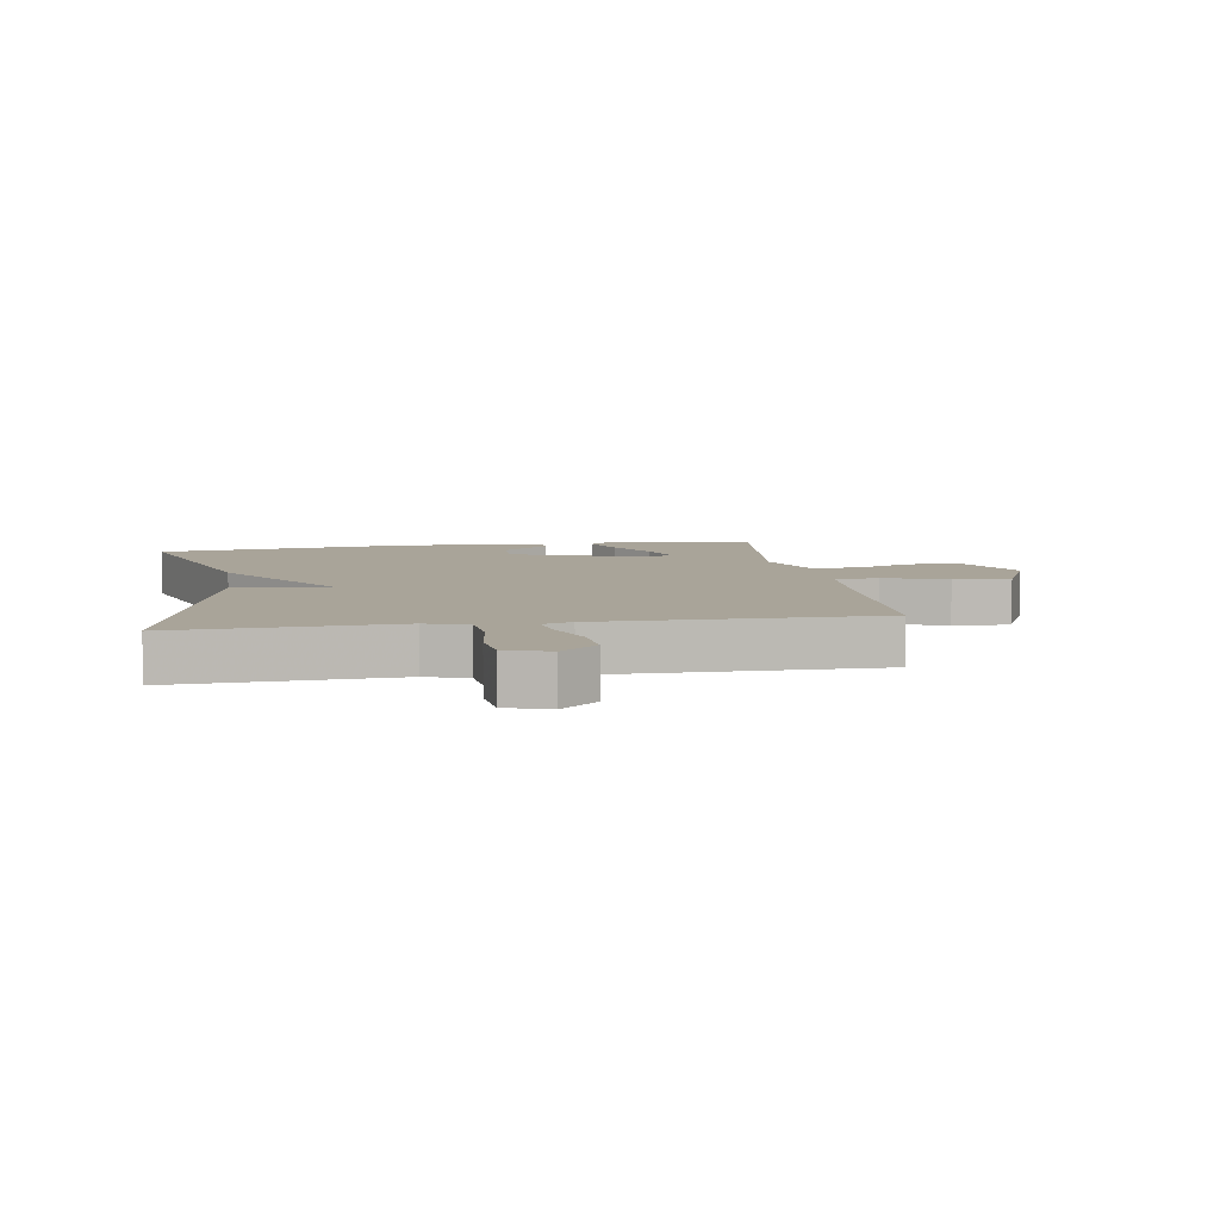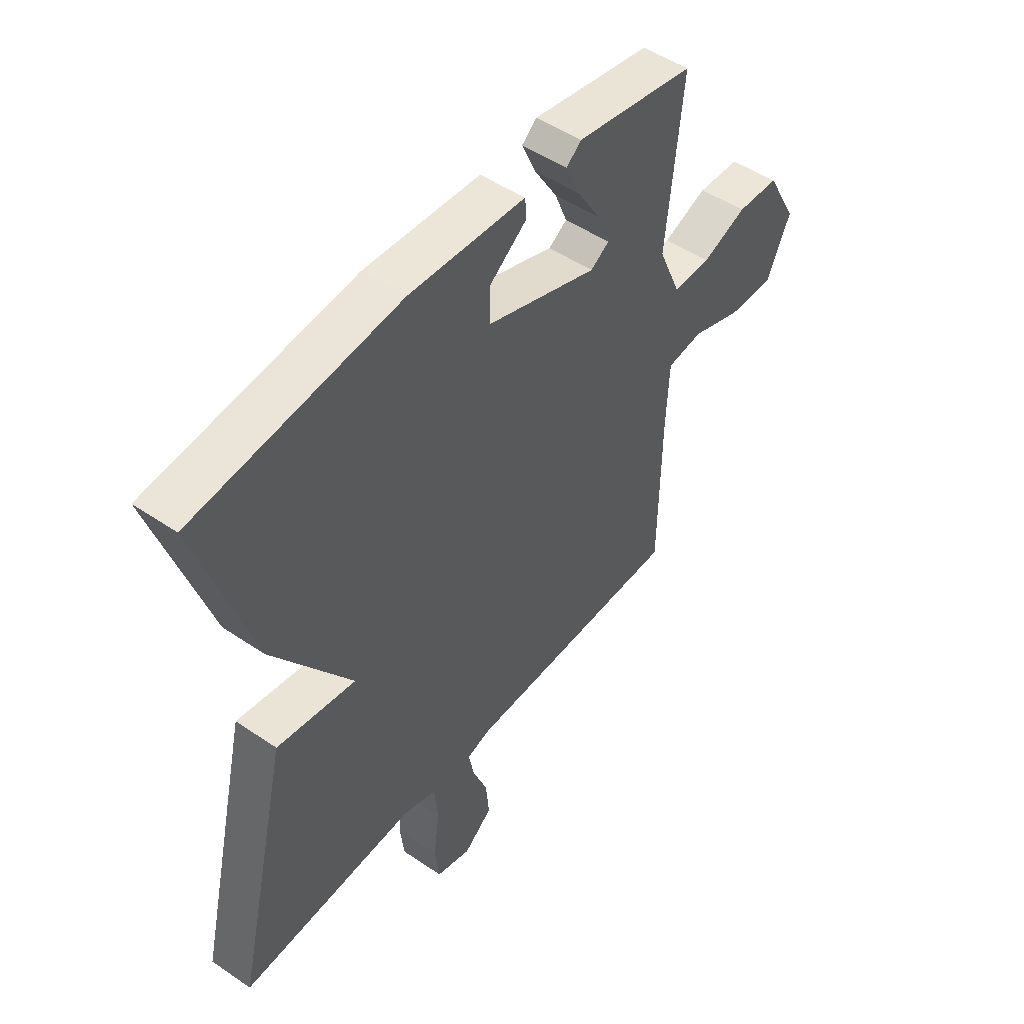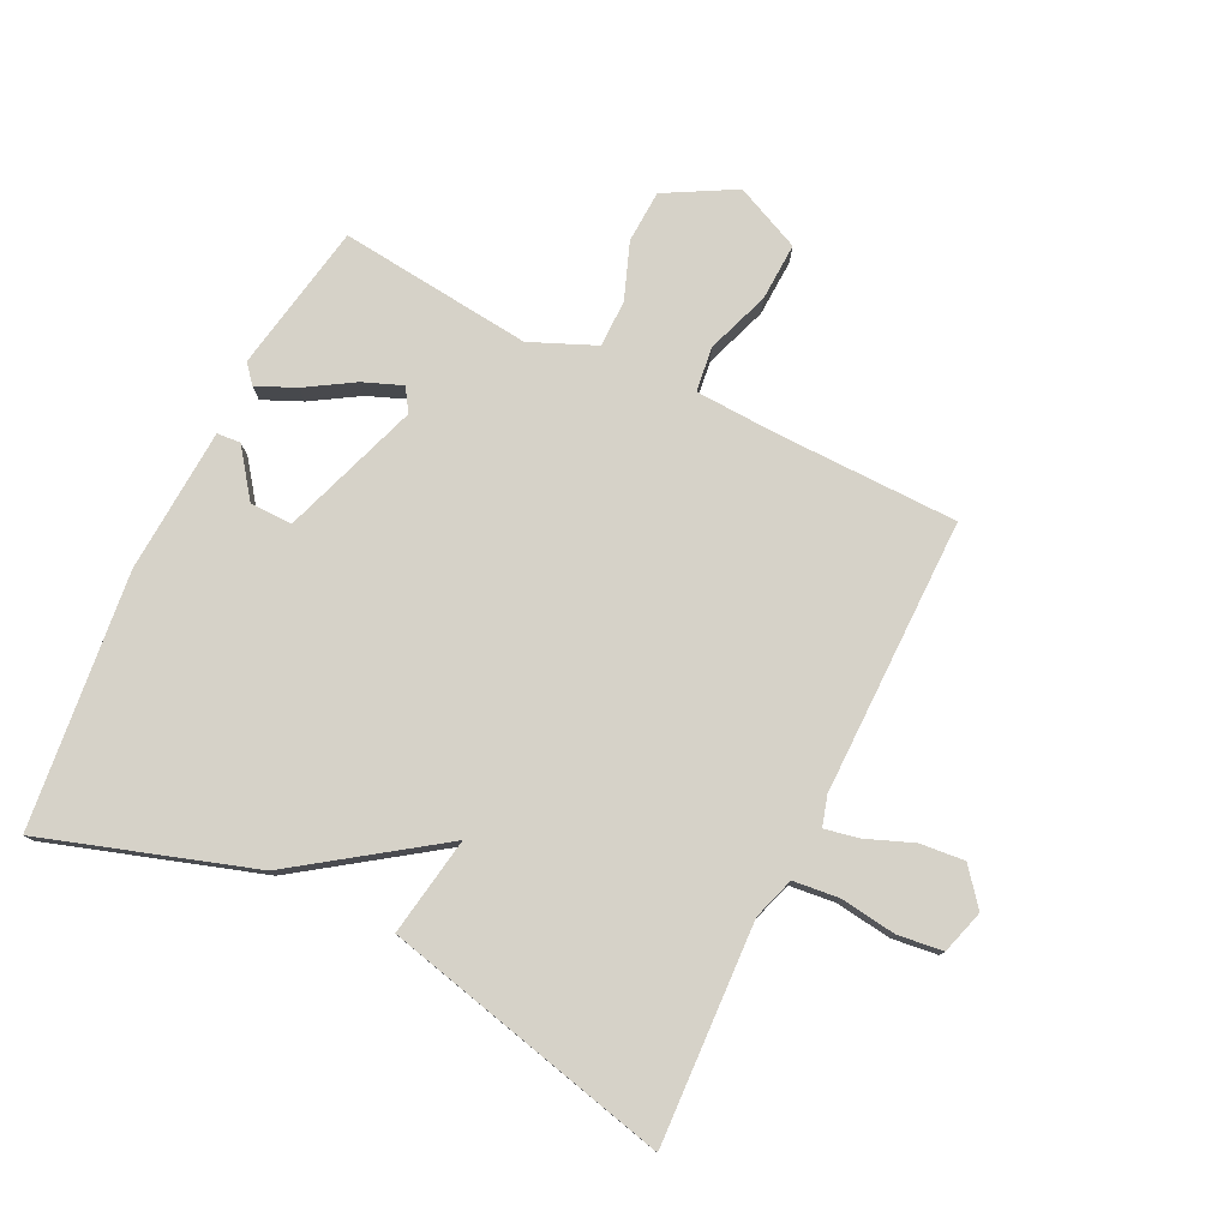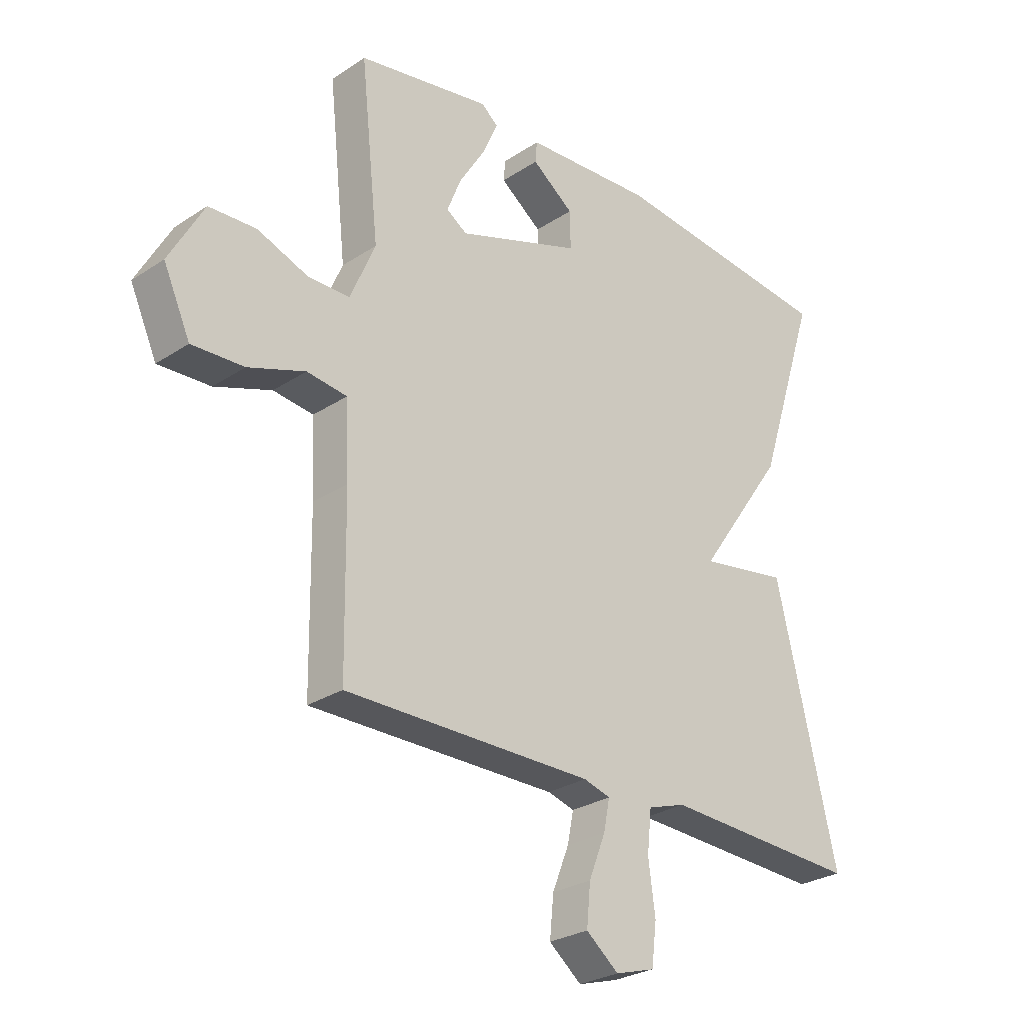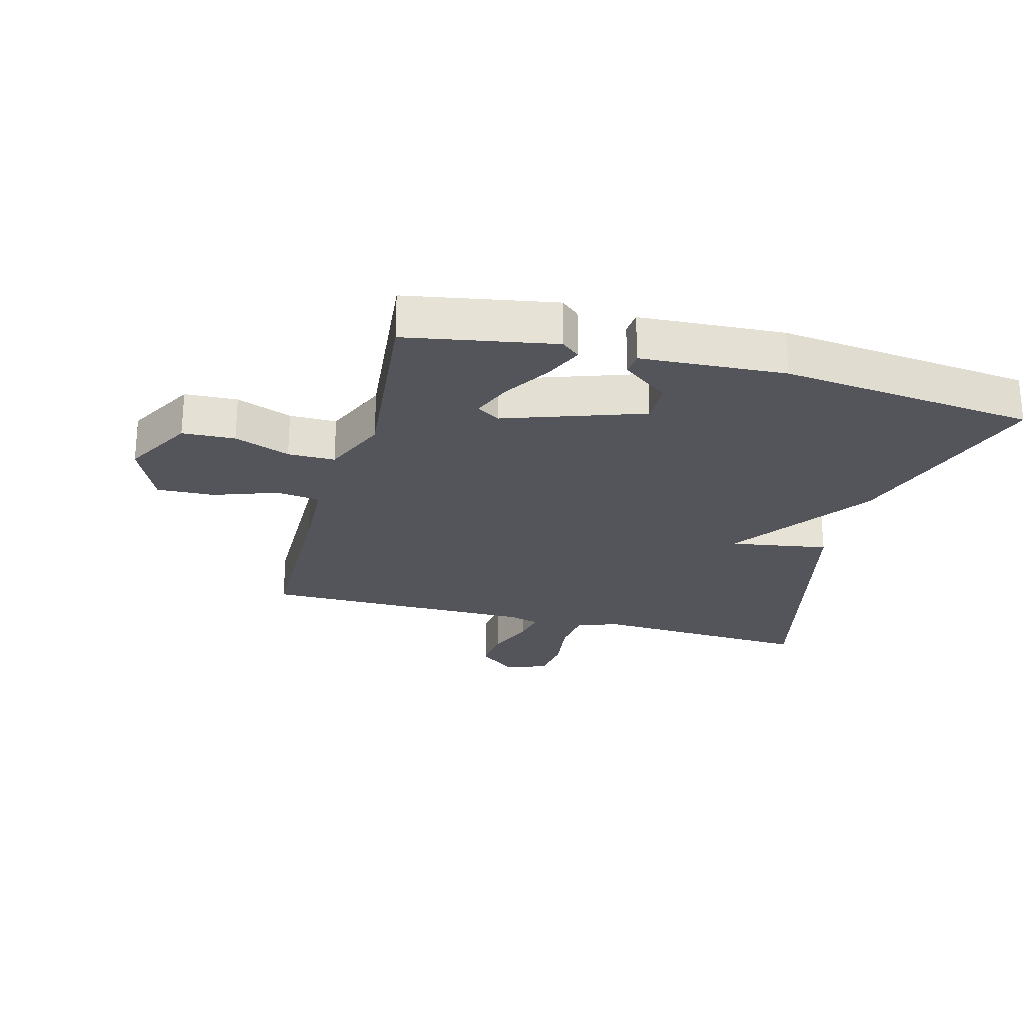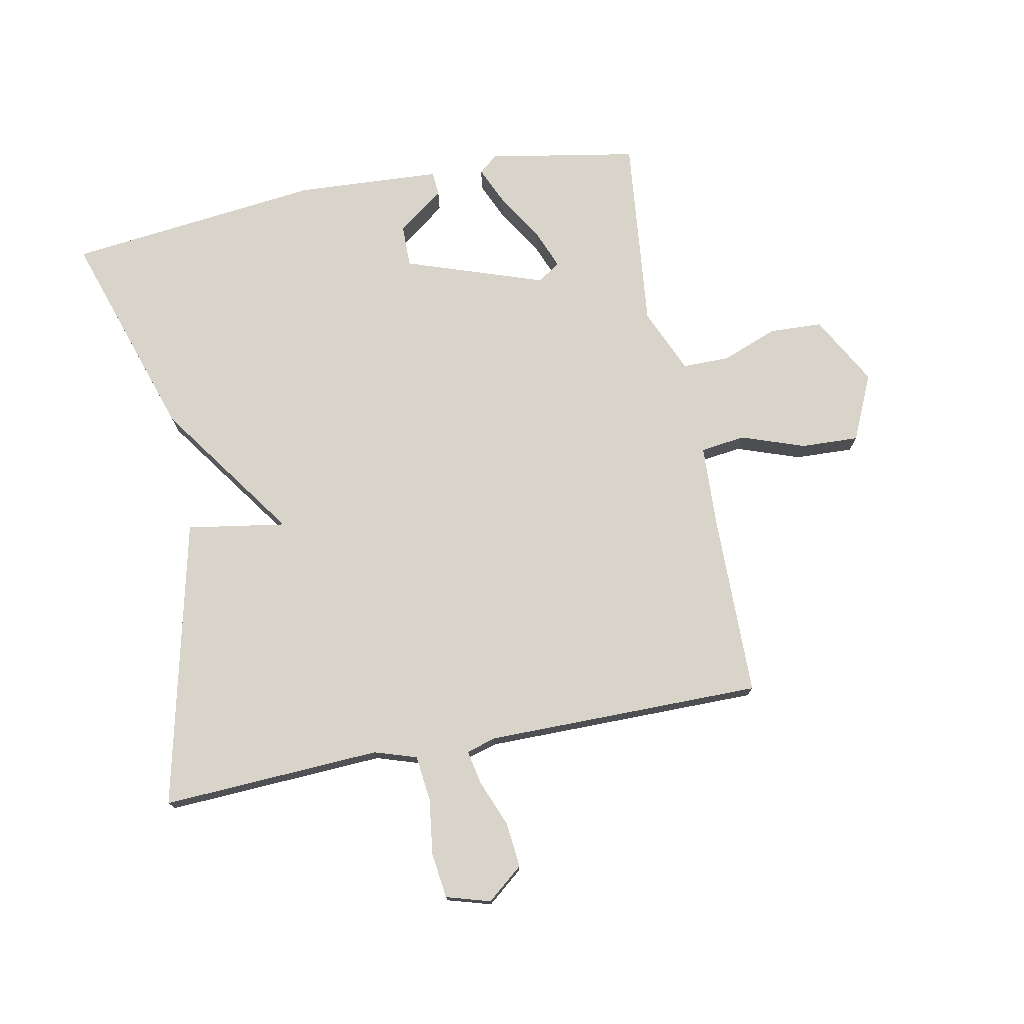
<metadata>
{"format":"obj","ext":"obj","renderer":"f3d","projection":"perspective","resolution":1024,"background":"white","views":[{"elev":7.2,"azim":171.1,"up":"+Y"},{"elev":49.5,"azim":127.0,"up":"+Z"},{"elev":78.1,"azim":116.1,"up":"+Y"},{"elev":-27.4,"azim":-44.7,"up":"+Z"},{"elev":-24.9,"azim":-15.0,"up":"+Y"},{"elev":75.2,"azim":168.8,"up":"+Y"}]}
</metadata>
<code>
v 0.5 0.07 -0.5
v 0.147 0.07 -0.483
v 0.079 0.07 -0.505
v 0.071 0.07 -0.579
v 0.083 0.07 -0.669
v 0.074 0.07 -0.742
v 0.003 0.07 -0.763
v -0.055 0.07 -0.716
v -0.048 0.07 -0.644
v -0.018 0.07 -0.568
v -0.007 0.07 -0.513
v -0.055 0.07 -0.499
v -0.5 0.07 -0.5
v -0.504 0.07 -0.205
v -0.51 0.07 -0.073
v -0.582 0.07 -0.064
v -0.684 0.07 -0.1
v -0.777 0.07 -0.104
v -0.825 0.07 0.002
v -0.763 0.07 0.114
v -0.678 0.07 0.118
v -0.588 0.07 0.084
v -0.512 0.07 0.084
v -0.467 0.07 0.189
v -0.5 0.07 0.5
v -0.26 0.07 0.543
v -0.23 0.07 0.518
v -0.258 0.07 0.455
v -0.305 0.07 0.379
v -0.33 0.07 0.316
v -0.293 0.07 0.292
v -0.07 0.07 0.369
v -0.071 0.07 0.437
v -0.146 0.07 0.493
v -0.143 0.07 0.531
v 0.09 0.07 0.545
v 0.5 0.07 0.5
v 0.391 0.07 0.163
v 0.232 0.07 -0.063
v 0.391 0.07 -0.037
v 0.5 0 -0.5
v 0.147 0 -0.483
v 0.079 0 -0.505
v 0.071 0 -0.579
v 0.083 0 -0.669
v 0.074 0 -0.742
v 0.003 0 -0.763
v -0.055 0 -0.716
v -0.048 0 -0.644
v -0.018 0 -0.568
v -0.007 0 -0.513
v -0.055 0 -0.499
v -0.5 0 -0.5
v -0.504 0 -0.205
v -0.51 0 -0.073
v -0.582 0 -0.064
v -0.684 0 -0.1
v -0.777 0 -0.104
v -0.825 0 0.002
v -0.763 0 0.114
v -0.678 0 0.118
v -0.588 0 0.084
v -0.512 0 0.084
v -0.467 0 0.189
v -0.5 0 0.5
v -0.26 0 0.543
v -0.23 0 0.518
v -0.258 0 0.455
v -0.305 0 0.379
v -0.33 0 0.316
v -0.293 0 0.292
v -0.07 0 0.369
v -0.071 0 0.437
v -0.146 0 0.493
v -0.143 0 0.531
v 0.09 0 0.545
v 0.5 0 0.5
v 0.391 0 0.163
v 0.232 0 -0.063
v 0.391 0 -0.037
f 39 40 1 2
f 36 37 38 39
f 36 39 2 3
f 33 34 35 36
f 36 3 4
f 33 36 4
f 32 33 4
f 31 32 4 5
f 30 31 5
f 27 28 29
f 26 27 29
f 25 26 29
f 24 25 29
f 23 24 29 30
f 20 21 22
f 19 20 22
f 18 19 22
f 17 18 22
f 16 17 22
f 15 16 22 23
f 14 15 23 30
f 12 13 14 30
f 8 9 10
f 7 8 10
f 6 7 10
f 5 6 10
f 5 10 11
f 30 5 11
f 11 12 30
f 42 41 80 79
f 79 78 77 76
f 43 42 79 76
f 76 75 74 73
f 44 43 76
f 44 76 73
f 44 73 72
f 45 44 72 71
f 45 71 70
f 69 68 67
f 69 67 66
f 69 66 65
f 69 65 64
f 70 69 64 63
f 62 61 60
f 62 60 59
f 62 59 58
f 62 58 57
f 62 57 56
f 63 62 56 55
f 70 63 55 54
f 70 54 53 52
f 50 49 48
f 50 48 47
f 50 47 46
f 50 46 45
f 51 50 45
f 51 45 70
f 70 52 51
f 1 41 42 2
f 2 42 43 3
f 3 43 44 4
f 4 44 45 5
f 5 45 46 6
f 6 46 47 7
f 7 47 48 8
f 8 48 49 9
f 9 49 50 10
f 10 50 51 11
f 11 51 52 12
f 12 52 53 13
f 13 53 54 14
f 14 54 55 15
f 15 55 56 16
f 16 56 57 17
f 17 57 58 18
f 18 58 59 19
f 19 59 60 20
f 20 60 61 21
f 21 61 62 22
f 22 62 63 23
f 23 63 64 24
f 24 64 65 25
f 25 65 66 26
f 26 66 67 27
f 27 67 68 28
f 28 68 69 29
f 29 69 70 30
f 30 70 71 31
f 31 71 72 32
f 32 72 73 33
f 33 73 74 34
f 34 74 75 35
f 35 75 76 36
f 36 76 77 37
f 37 77 78 38
f 38 78 79 39
f 39 79 80 40
f 40 80 41 1

</code>
